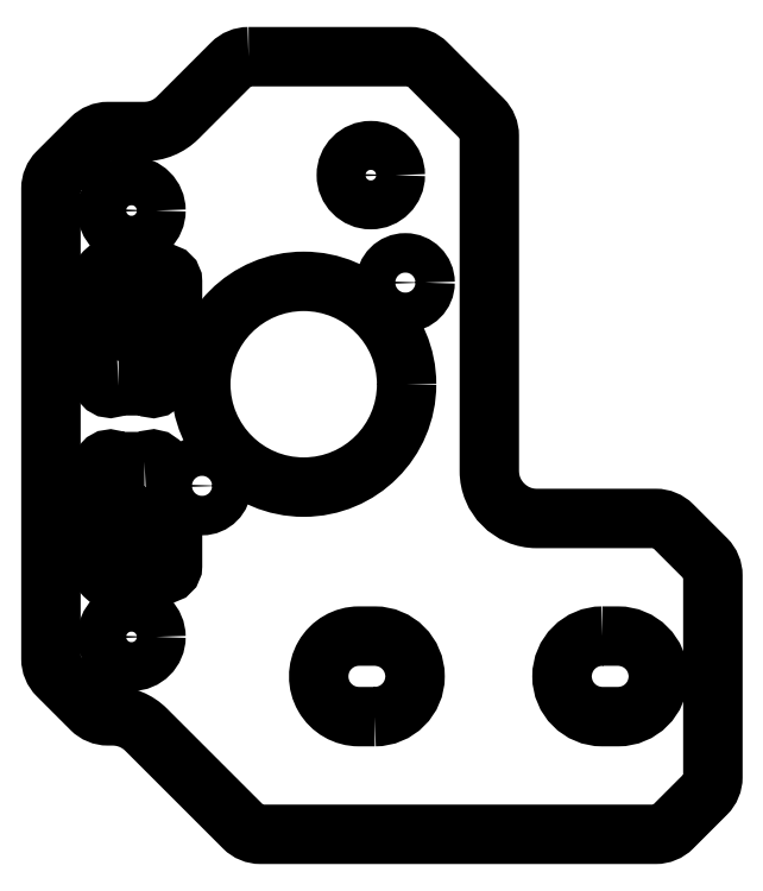
<metadata>
{"format":"dxf","ext":"dxf","renderer":"ezdxf+matplotlib","layout":"modelspace","background":"white","min_lineweight":24,"dpi":150}
</metadata>
<code>
0
SECTION
2
ENTITIES
0
LWPOLYLINE
8
0
90
18
70
1
43
0
10
-174.2
20
-460.1
42
0.1396
10
-174.5
20
-460.2
42
-0.8632
10
-175.1
20
-459.4
42
0.1827
10
-175
20
-459.1
10
-175
20
-453.9
42
0.1827
10
-175.1
20
-453.6
42
-0.9392
10
-174.4
20
-452.9
42
0.1827
10
-174.1
20
-453
10
-171.3
20
-453
42
-0.4142
10
-170.8
20
-453.5
10
-170.8
20
-455.5
42
-0.4142
10
-171.3
20
-456
10
-171.5
20
-456
42
0.4142
10
-172
20
-456.5
10
-172
20
-458.9
42
0.2523
10
-171.8
20
-459.3
42
-0.9863
10
-172.3
20
-460.2
42
0.1396
10
-172.6
20
-460.1
0
LWPOLYLINE
8
0
90
18
70
1
43
0
10
-172.6
20
-464.9
42
0.1396
10
-172.3
20
-464.8
42
-0.9863
10
-171.8
20
-465.7
42
0.2523
10
-172
20
-466.1
10
-172
20
-468.5
42
0.4142
10
-171.5
20
-469
10
-171.3
20
-469
42
-0.4142
10
-170.8
20
-469.5
10
-170.8
20
-471.5
42
-0.4142
10
-171.3
20
-472
10
-174.1
20
-472
42
0.1827
10
-174.4
20
-472.1
42
-0.9392
10
-175.1
20
-471.4
42
0.1827
10
-175
20
-471.1
10
-175
20
-465.9
42
0.1827
10
-175.1
20
-465.6
42
-0.8632
10
-174.5
20
-464.8
42
0.1396
10
-174.2
20
-464.9
0
LWPOLYLINE
8
0
90
4
70
1
43
0
10
-158
20
-481.1
42
1
10
-158
20
-476
10
-159
20
-476
42
1
10
-159
20
-481.1
0
LWPOLYLINE
8
0
90
4
70
1
43
0
10
-143.6
20
-476
42
1
10
-143.6
20
-481.1
10
-142.6
20
-481.1
42
1
10
-142.6
20
-476
0
LWPOLYLINE
8
0
90
30
70
1
43
0
10
-166
20
-439.3
42
0.1989
10
-167
20
-439.7
10
-170.5
20
-443.1
42
-0.1989
10
-172.6
20
-444
10
-174.9
20
-444
42
0.1989
10
-175.9
20
-444.4
10
-178.1
20
-446.6
42
0.1989
10
-178.5
20
-447.6
10
-178.5
20
-477.4
42
0.1989
10
-178.1
20
-478.4
10
-175.9
20
-480.6
42
0.1989
10
-174.9
20
-481
10
-174.6
20
-481
42
-0.1989
10
-172.5
20
-481.9
10
-166.3
20
-488.1
42
0.1989
10
-165.2
20
-488.5
10
-140.2
20
-488.5
42
0.1989
10
-139.2
20
-488.1
10
-137
20
-485.9
42
0.1989
10
-136.6
20
-484.9
10
-136.6
20
-472.1
42
0.1989
10
-137
20
-471.1
10
-139.2
20
-468.9
42
0.1989
10
-140.2
20
-468.5
10
-147.8
20
-468.5
42
-0.4142
10
-150.8
20
-465.5
10
-150.8
20
-444.3
42
0.1989
10
-151.2
20
-443.2
10
-154.7
20
-439.7
42
0.1989
10
-155.8
20
-439.3
0
CIRCLE
8
0
10
-156.1
20
-453.6
30
2.22e-15
40
1.25
210
-1.519e-58
220
5.605e-45
230
1
0
CIRCLE
8
0
10
-168.9
20
-466.4
30
2.22e-15
40
1.25
210
-1.519e-58
220
5.605e-45
230
1
0
CIRCLE
8
0
10
-162.5
20
-460
30
2.22e-15
40
6.515
210
-1.519e-58
220
5.605e-45
230
1
0
CIRCLE
8
0
10
-158.3
20
-446.8
30
2.22e-15
40
1.55
210
-1.519e-58
220
5.605e-45
230
1
0
CIRCLE
8
0
10
-173.4
20
-449
30
2.22e-15
40
1.55
210
-1.519e-58
220
5.605e-45
230
1
0
CIRCLE
8
0
10
-173.4
20
-476
30
2.22e-15
40
1.55
210
-1.519e-58
220
5.605e-45
230
1
0
ENDSEC
0
EOF

</code>
